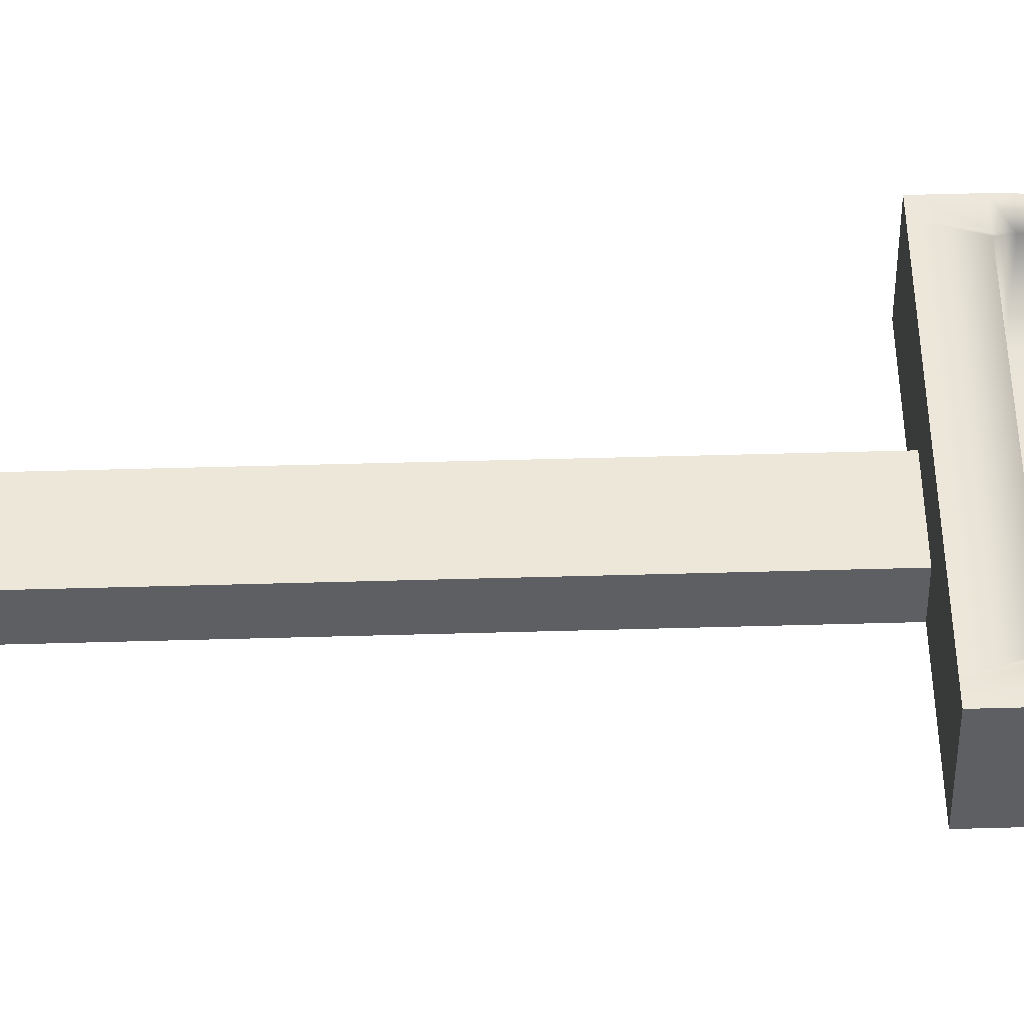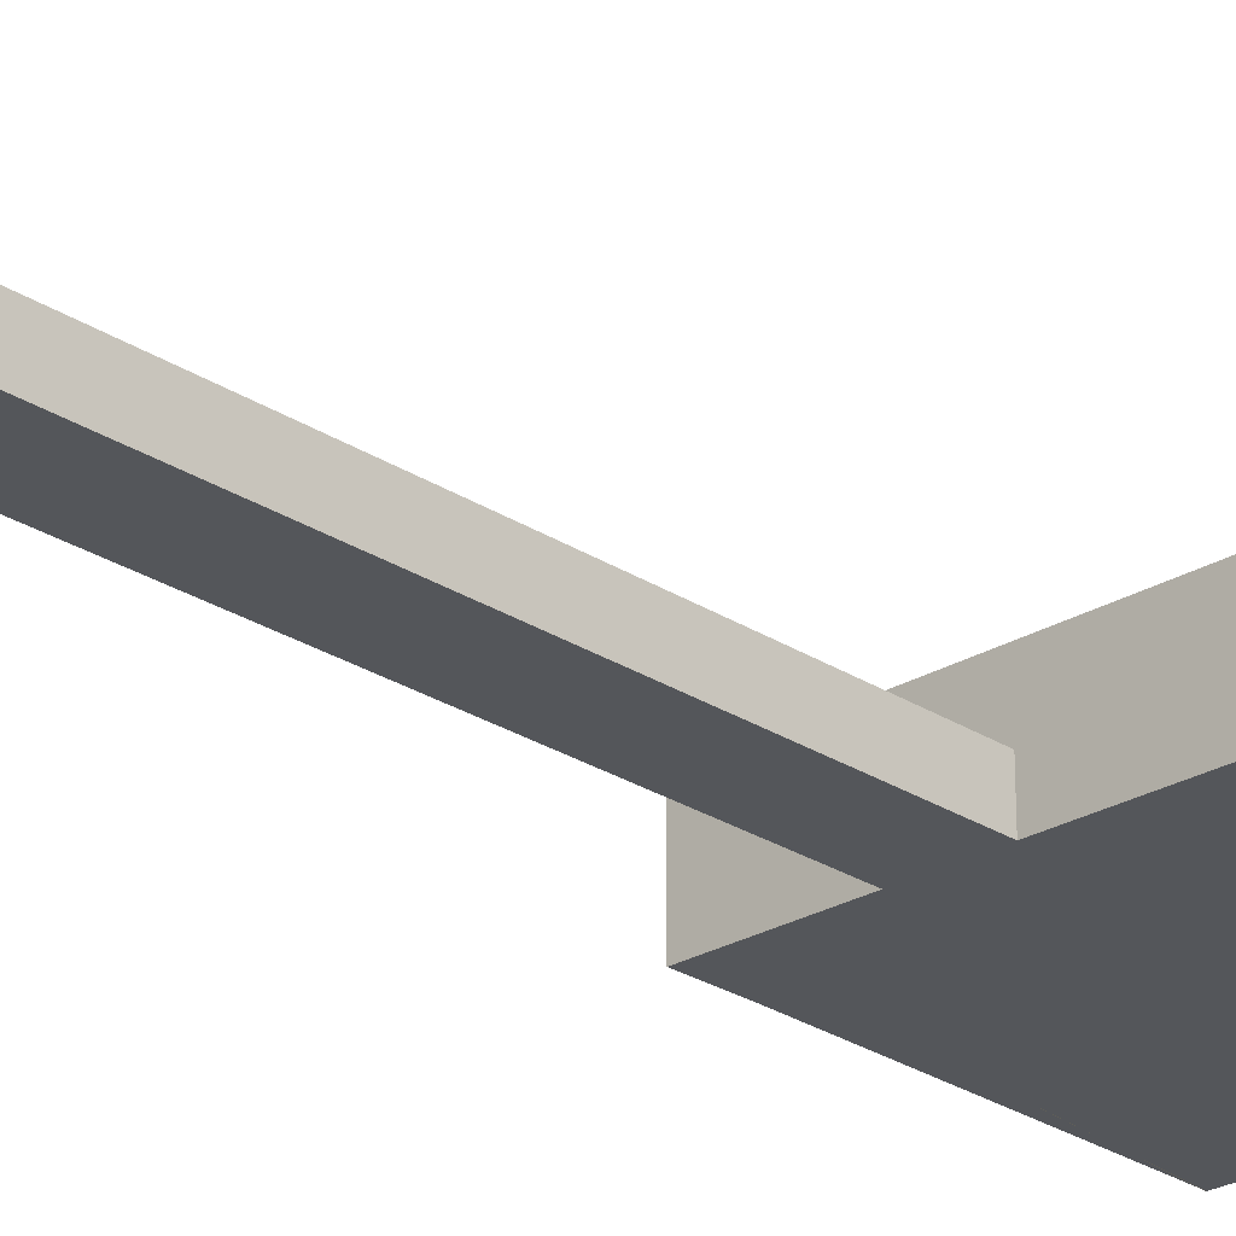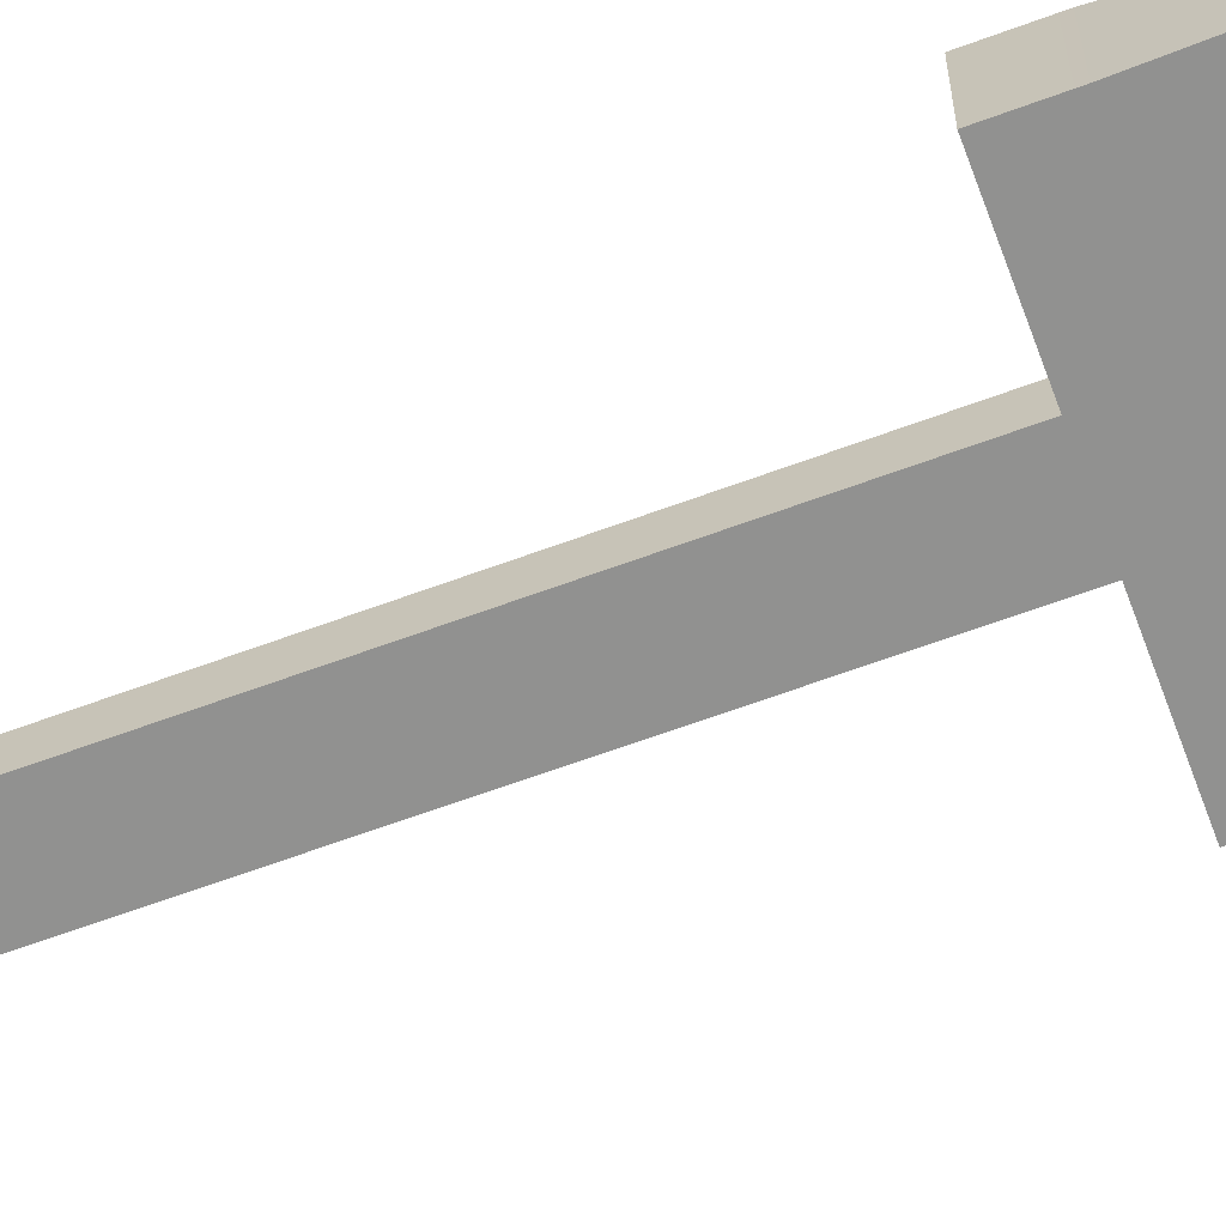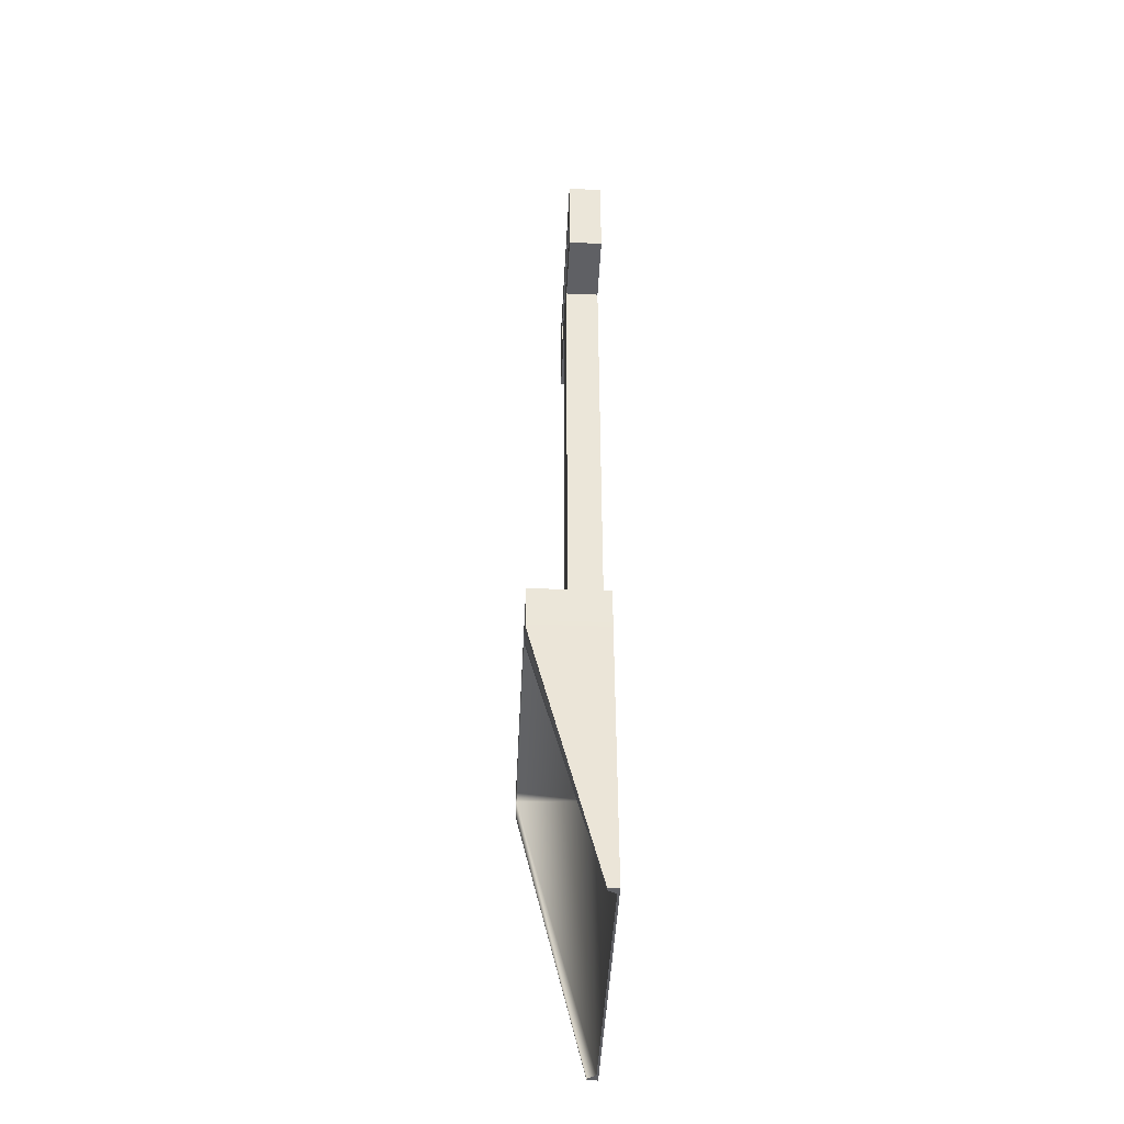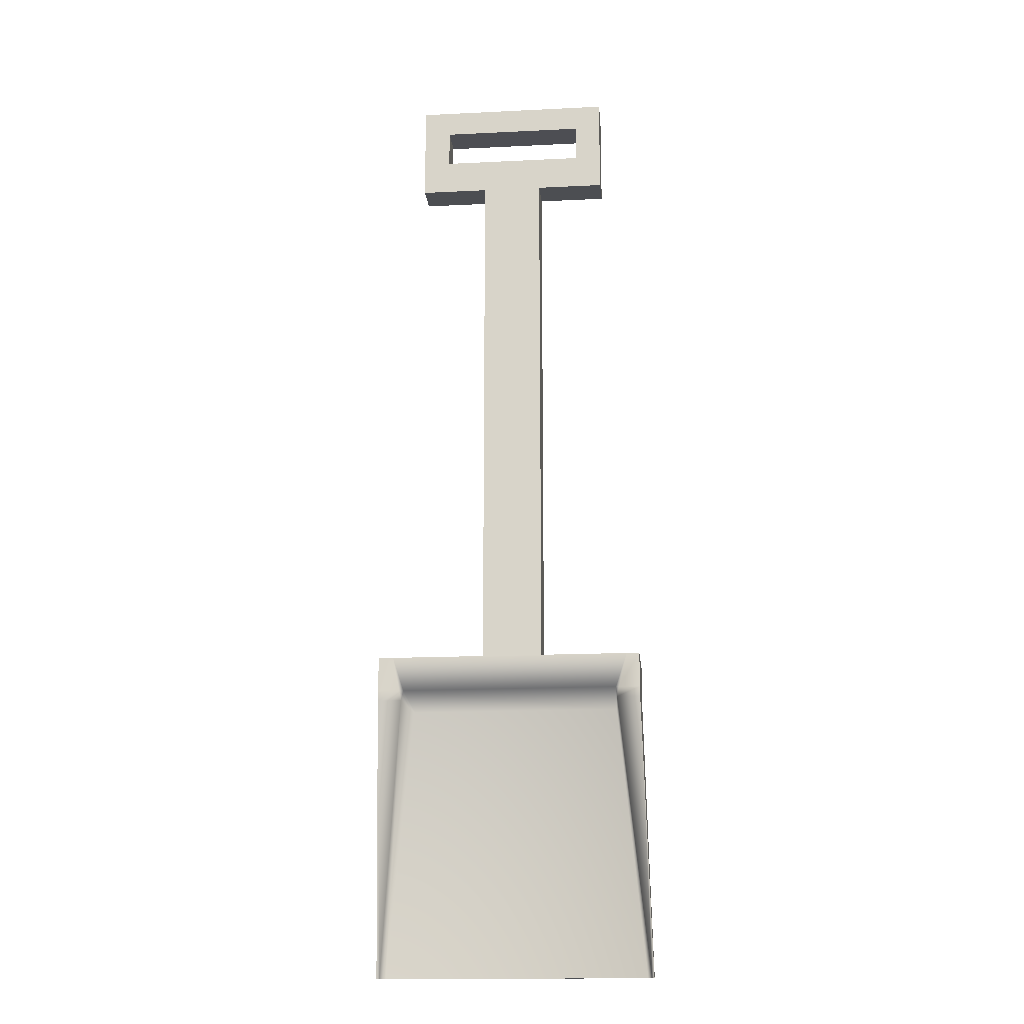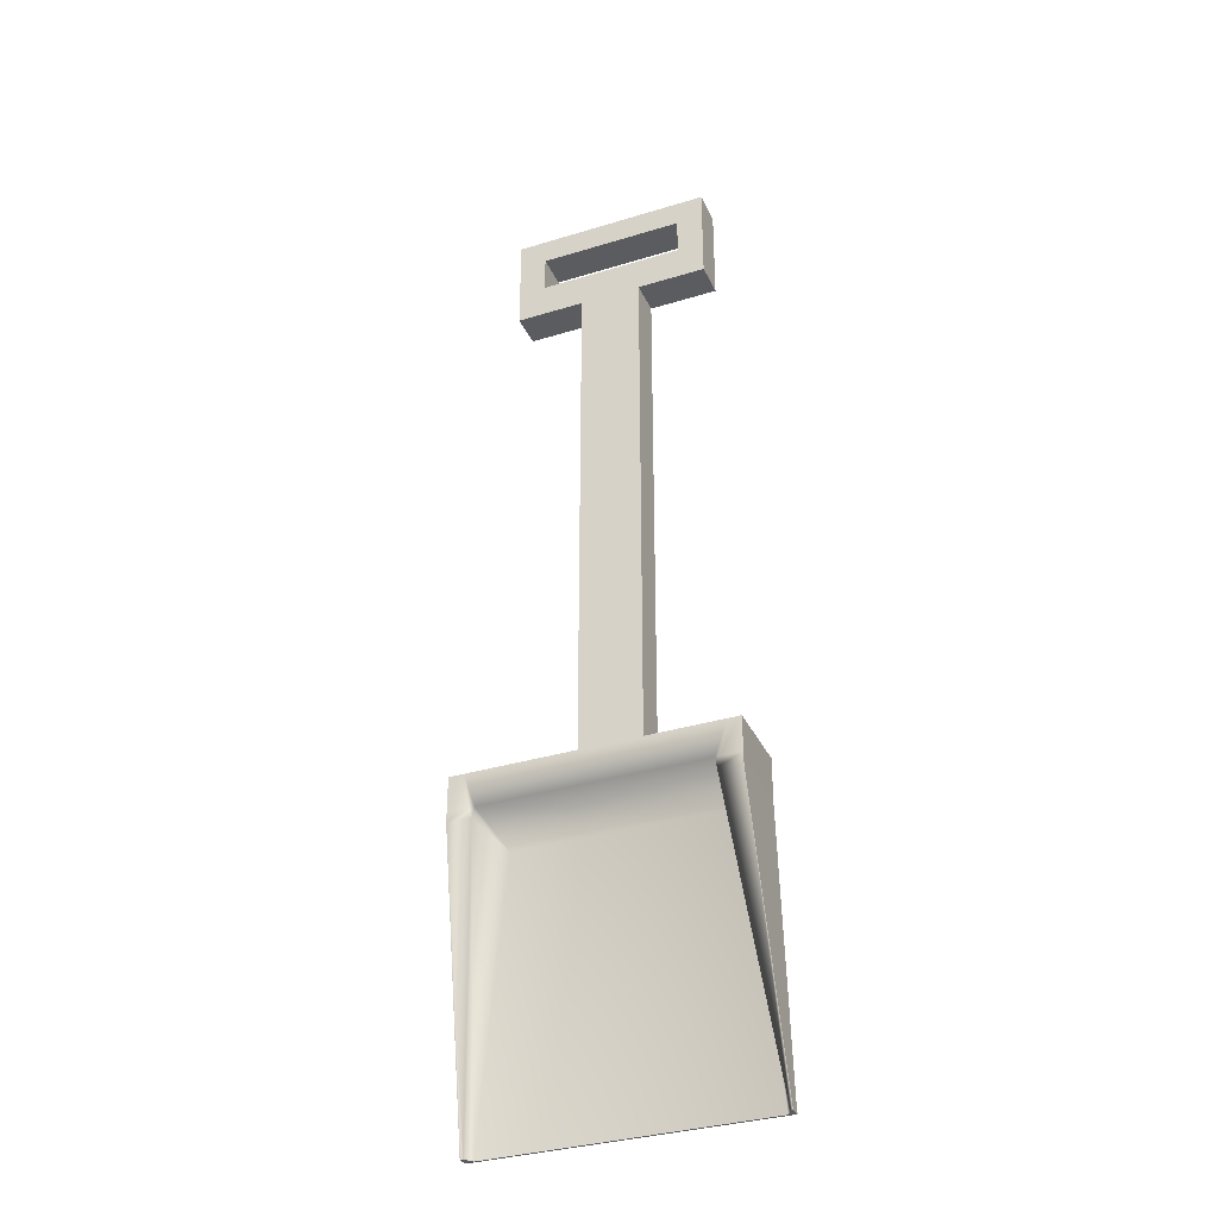
<metadata>
{"format":"obj","ext":"obj","renderer":"f3d","projection":"perspective","resolution":1024,"background":"white","views":[{"elev":49.6,"azim":88.2,"up":"+Y"},{"elev":-25.6,"azim":43.8,"up":"+Y"},{"elev":-65.9,"azim":110.3,"up":"+Y"},{"elev":-44.5,"azim":-92.7,"up":"+Z"},{"elev":-16.9,"azim":-174.4,"up":"+Z"},{"elev":-34.5,"azim":-157.7,"up":"+Z"}]}
</metadata>
<code>
g default
v -0.9025 -0.5 25.92
v 0.9025 -0.5 25.92
v -0.9025 0.5 25.92
v 0.9025 0.5 25.92
v -0.9025 0.5 8.44
v 0.9025 0.5 8.44
v -0.9025 -0.5 8.44
v 0.9025 -0.5 8.44
v -0.9025 0.5 24.88
v 0.9025 0.5 24.88
v 0.9025 -0.5 24.88
v -0.9025 -0.5 24.88
v 2.926 -0.5 24.88
v 2.926 -0.5 25.92
v 2.926 0.5 24.88
v 2.926 0.5 25.92
v -2.926 -0.5 24.88
v -2.926 0.5 24.88
v -2.926 -0.5 25.92
v -2.926 0.5 25.92
v 2.112 -0.5 24.88
v 2.112 0.5 24.88
v 2.112 0.5 25.92
v 2.112 -0.5 25.92
v -2.143 -0.5 24.88
v -2.143 -0.5 25.92
v -2.143 0.5 25.92
v -2.143 0.5 24.88
v 2.112 0.5 27.79
v 2.112 -0.5 27.79
v 2.926 -0.5 27.79
v 2.926 0.5 27.79
v -2.143 -0.5 27.79
v -2.143 0.5 27.79
v -2.926 0.5 27.79
v -2.926 -0.5 27.79
v 2.112 0.5 27.01
v 2.112 -0.5 27
v 2.926 -0.5 27
v 2.926 0.5 27.01
v -2.143 -0.5 27
v -2.143 0.5 27.01
v -2.926 0.5 27.01
v -2.926 -0.5 27
v 0.2978 -0.5 27
v 0.2978 0.5 27.01
v 0.2978 -0.5 27.79
v 0.2978 0.5 27.79
v -3.932 -0.5 8.798
v 3.932 -0.5 8.798
v -3.932 1.708 8.798
v 3.932 1.708 8.798
v -4.129 -0.2099 -0.5204
v 4.127 -0.2099 -0.5204
v -4.129 -0.5 -0.5204
v 4.127 -0.5 -0.5204
v 3.644 -0.5 8.798
v 4.12 -0.5 -0.5204
v 4.038 -0.2099 -0.5204
v 3.644 1.708 8.798
v -3.663 -0.5 8.798
v -4.141 -0.5 -0.5204
v -4.06 -0.2099 -0.5204
v -3.663 1.708 8.798
v -3.932 1.708 7.787
v -3.316 1.708 7.787
v 3.297 1.708 7.787
v 3.932 1.708 7.787
v 3.932 -0.5 7.787
v 3.297 -0.5 7.787
v -3.316 -0.5 7.787
v -3.932 -0.5 7.787
v -3.932 -0.5 7.49
v -3.316 -0.5 7.49
v 3.297 -0.5 7.49
v 3.932 -0.5 7.49
v 3.932 1.708 7.49
v 3.232 1.708 7.49
v -3.25 1.708 7.49
v -3.932 1.708 7.49
v 3.494 -0.5 8.798
v 3.494 1.708 8.798
v 3.161 1.708 7.787
v 3.099 -0.3113 7.49
v 3.872 -0.443 -0.5204
v 3.95 -0.5 -0.5204
v 3.161 -0.5 7.49
v 3.161 -0.5 7.787
v -3.553 -0.5 8.798
v -3.216 -0.5 7.787
v -3.216 -0.5 7.49
v -4.017 -0.5 -0.5204
v -3.938 -0.443 -0.5204
v -3.153 -0.3113 7.49
v -3.216 1.708 7.787
v -3.553 1.708 8.798
g pCube3
f 1 2 4 3
f 9 10 6 5
f 5 6 8 7
f 7 8 11 12
f 10 11 8 6
f 7 12 9 5
f 3 4 10 9
f 14 13 15 16
f 12 11 2 1
f 18 17 19 20
f 24 21 13 14
f 21 22 15 13
f 22 23 16 15
f 29 30 31 32
f 28 25 17 18
f 25 26 19 17
f 33 34 35 36
f 27 28 18 20
f 11 10 22 21
f 10 4 23 22
f 4 2 24 23
f 2 11 21 24
f 12 1 26 25
f 1 3 27 26
f 3 9 28 27
f 9 12 25 28
f 23 24 38 37
f 24 14 39 38
f 14 16 40 39
f 16 23 37 40
f 26 27 42 41
f 27 20 43 42
f 20 19 44 43
f 19 26 41 44
f 38 39 31 30
f 39 40 32 31
f 40 37 29 32
f 42 43 35 34
f 43 44 36 35
f 44 41 33 36
f 46 37 38 45 41 42
f 47 30 29 48 34 33
f 48 29 37 46 42 34
f 47 33 41 45 38 30
f 60 57 50 52
f 77 78 67 68
f 58 59 54 56
f 69 70 75 76
f 68 69 76 77
f 80 73 72 65
f 87 88 90 91
f 92 93 85 86
f 83 84 94 95
f 96 89 81 82
f 73 74 71 72
f 53 63 62 55
f 65 66 79 80
f 49 61 64 51
f 51 64 66 65
f 82 83 95 96
f 68 67 60 52
f 50 69 68 52
f 57 70 69 50
f 89 90 88 81
f 72 71 61 49
f 65 72 49 51
f 55 62 74 73
f 86 87 91 92
f 76 75 58 56
f 77 76 56 54
f 59 78 77 54
f 93 94 84 85
f 80 79 63 53
f 55 73 80 53
f 82 81 57 60
f 67 83 82 60
f 78 84 83 67
f 85 84 78 59
f 86 85 59 58
f 75 87 86 58
f 70 88 87 75
f 81 88 70 57
f 61 71 90 89
f 91 90 71 74
f 92 91 74 62
f 62 63 93 92
f 63 79 94 93
f 95 94 79 66
f 96 95 66 64
f 64 61 89 96

</code>
